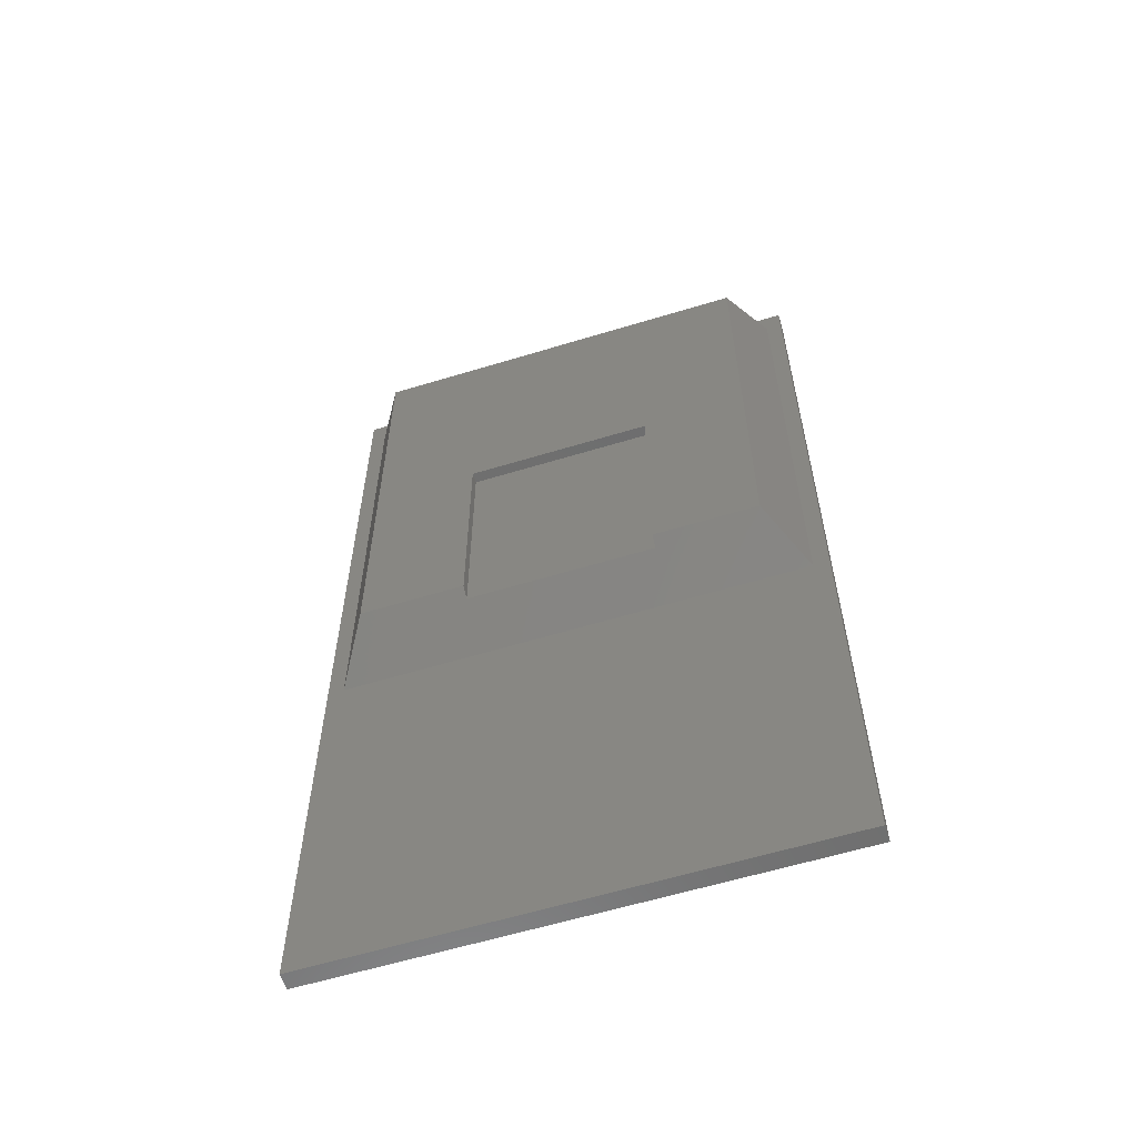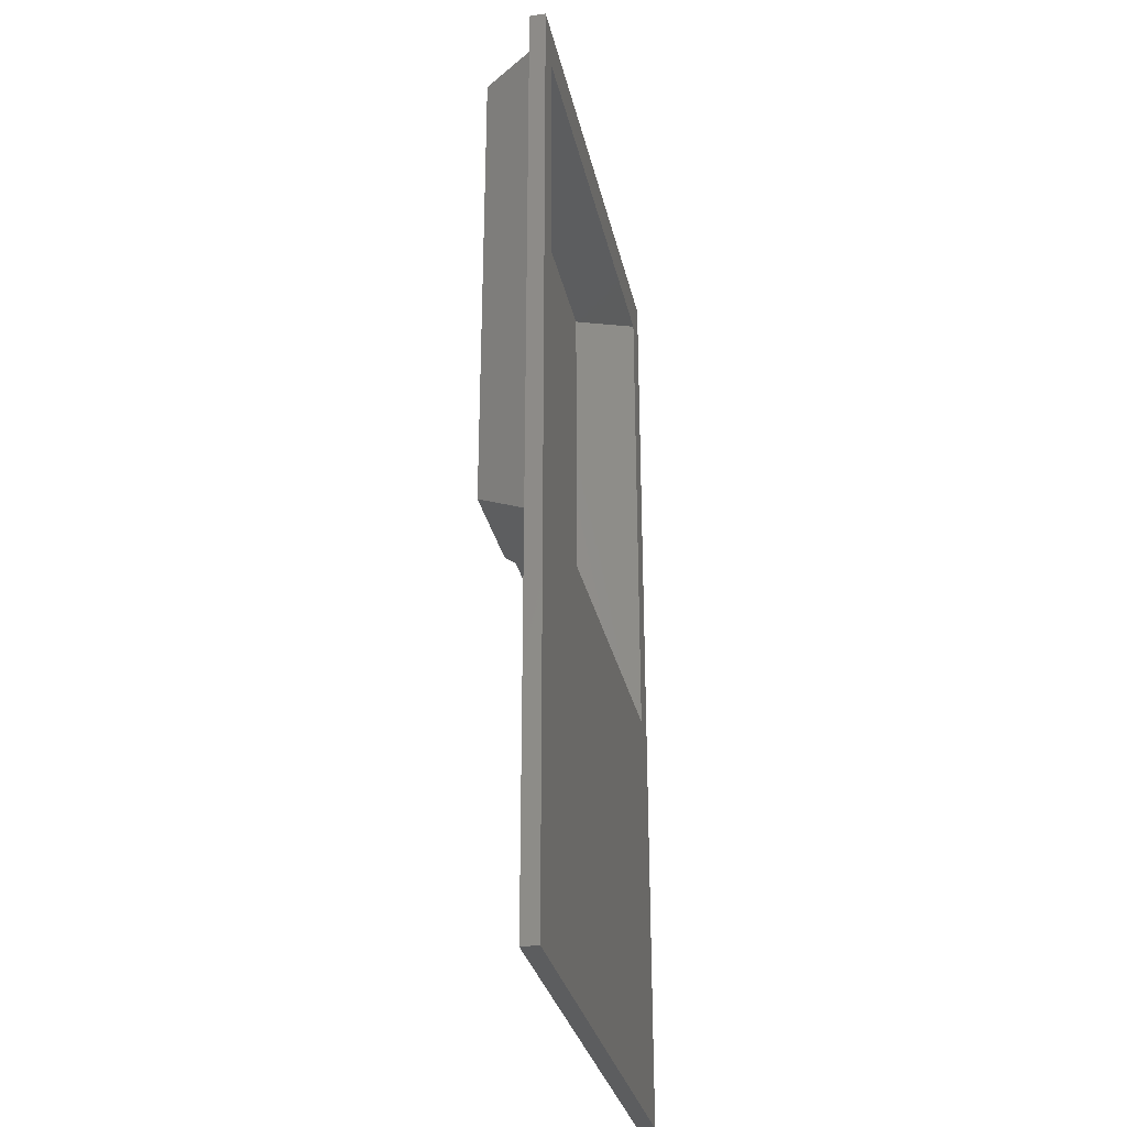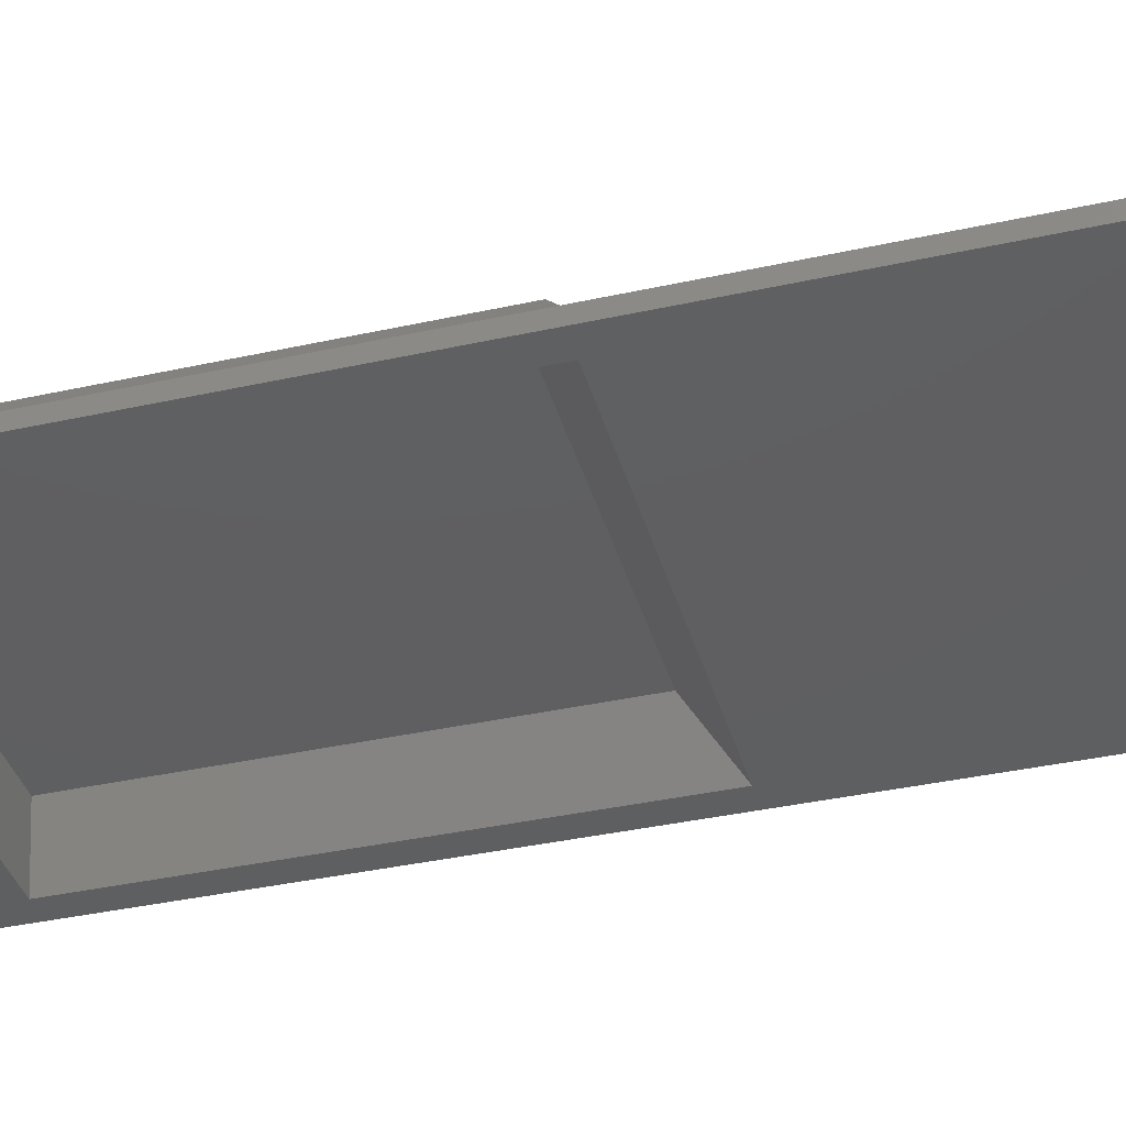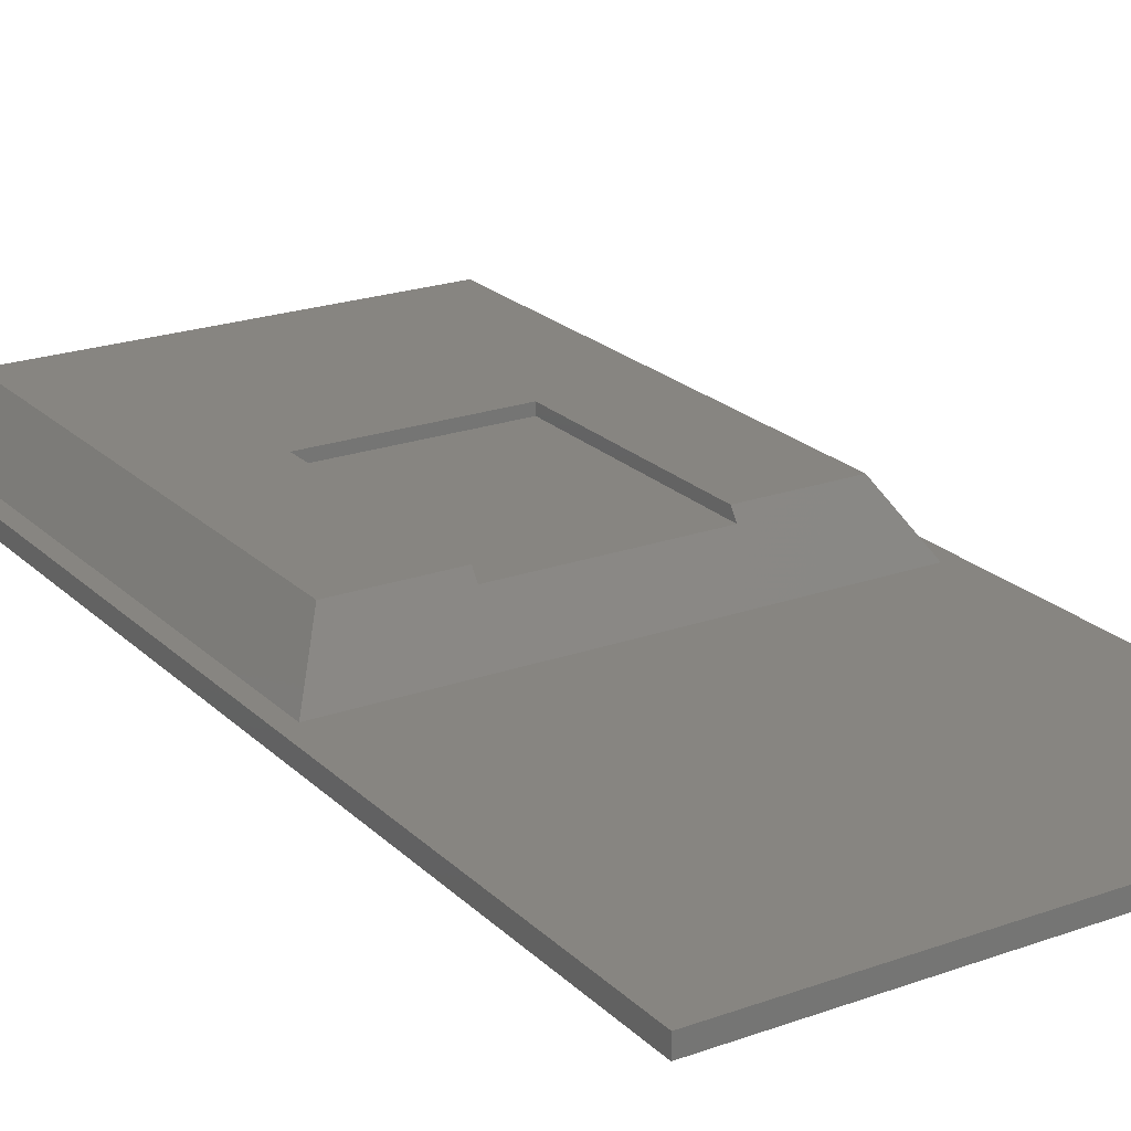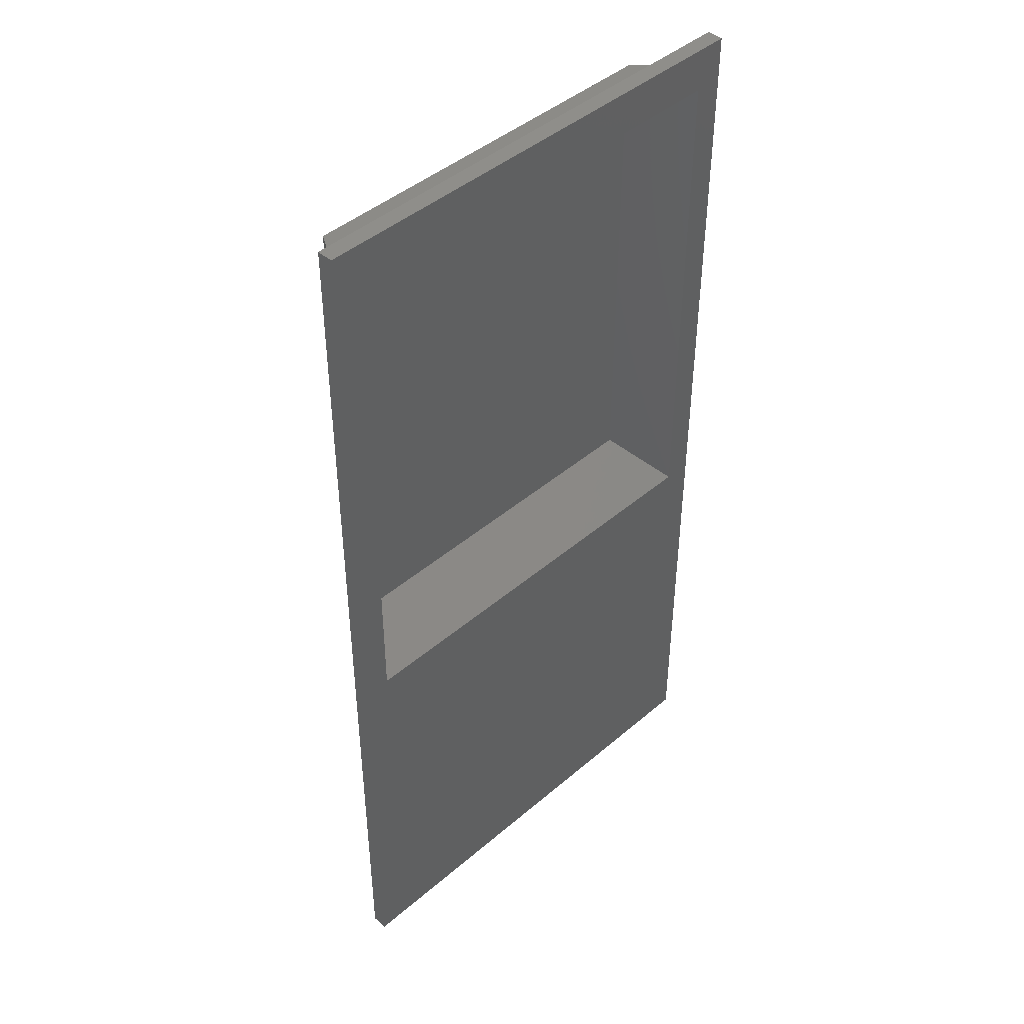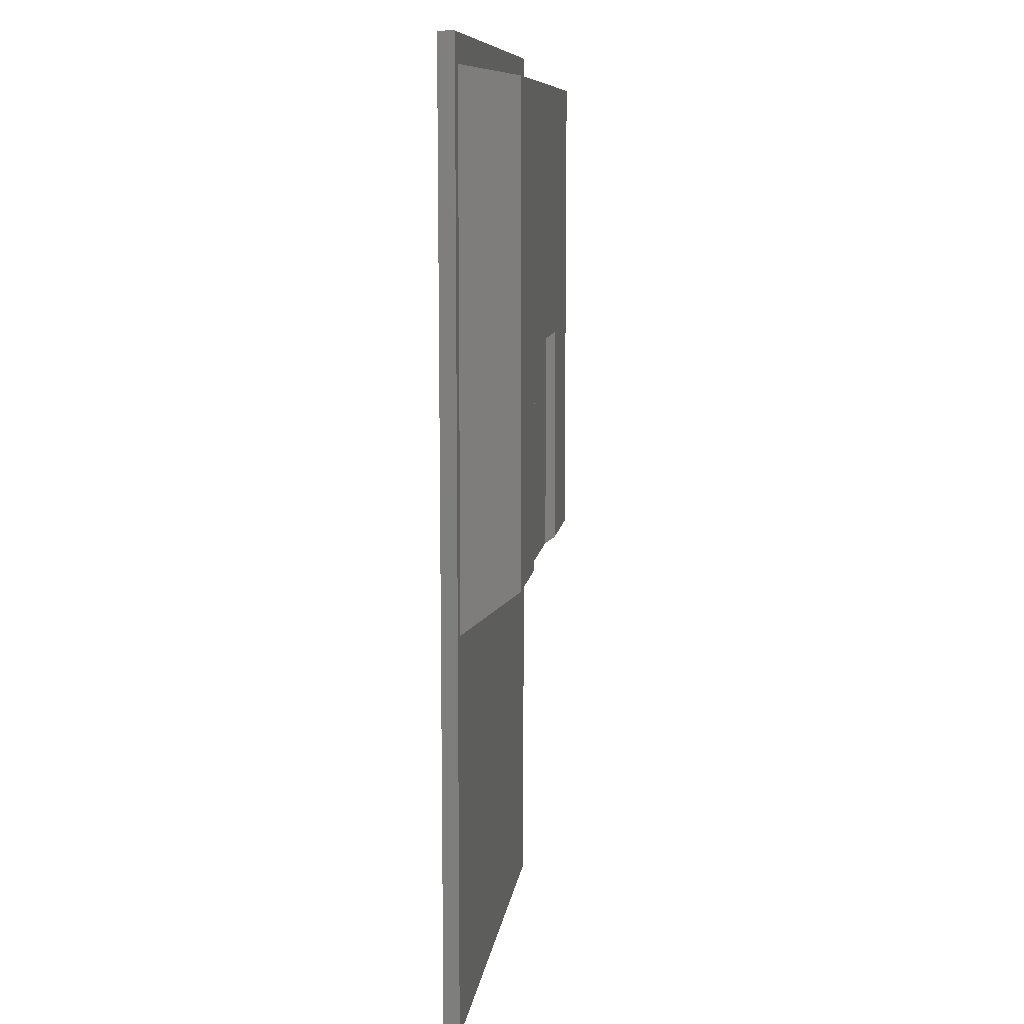
<metadata>
{"format":"stl","ext":"stl","renderer":"f3d","projection":"perspective","resolution":1024,"background":"white","views":[{"elev":-60.1,"azim":17.3,"up":"+Y"},{"elev":-30.9,"azim":102.3,"up":"+Y"},{"elev":-38.6,"azim":-74.5,"up":"+Z"},{"elev":21.9,"azim":-32.1,"up":"+Z"},{"elev":44.5,"azim":135.2,"up":"+Y"},{"elev":10.0,"azim":-82.3,"up":"+Y"}]}
</metadata>
<code>
# stl→obj: 32 verts, 60 faces
v -22.5 -34.5 -11.5
v -22.5 54.5 -10
v -22.5 54.5 -11.5
v -22.5 -34.5 -10
v 21.04 2.522 -10
v 22.5 54.5 -10
v 21.04 51.87 -10
v -21.04 51.87 -10
v -21.04 2.522 -10
v 22.5 -34.5 -10
v 22.5 54.5 -11.5
v 22.5 -34.5 -11.5
v 19.85 3.674 -11.5
v -19.85 3.674 -11.5
v 19.85 50.46 -11.5
v -19.85 50.46 -11.5
v -18 6 -5
v -8.5 5.339 -5.95
v -8.5 6 -5
v 8.5 5.339 -5.95
v 18 6 -5
v 8.5 6 -5
v -18 51 -5
v 18 51 -5
v 8.5 27 -5
v -8.5 27 -5
v -16.5 7.5 -6
v 16.5 7.5 -6
v -16.5 49.5 -6
v 16.5 49.5 -6
v -8.5 27 -5.95
v 8.5 27 -5.95
f 1 2 3
f 2 1 4
f 5 6 7
f 6 8 7
f 8 2 9
f 2 8 6
f 6 5 10
f 9 10 5
f 9 4 10
f 4 9 2
f 10 11 6
f 11 10 12
f 11 2 6
f 2 11 3
f 12 13 11
f 12 14 13
f 3 14 1
f 1 14 12
f 15 11 13
f 16 11 15
f 16 3 11
f 14 3 16
f 1 10 4
f 10 1 12
f 17 18 19
f 18 9 20
f 9 18 17
f 20 21 22
f 5 20 9
f 20 5 21
f 8 17 23
f 17 8 9
f 24 25 21
f 24 26 25
f 23 26 24
f 17 26 23
f 26 17 19
f 21 25 22
f 21 7 24
f 7 21 5
f 7 23 24
f 23 7 8
f 13 27 28
f 27 13 14
f 27 16 29
f 16 27 14
f 27 30 28
f 30 27 29
f 15 28 30
f 28 15 13
f 16 30 29
f 30 16 15
f 19 31 26
f 31 19 18
f 32 22 25
f 22 32 20
f 31 25 26
f 25 31 32
f 31 20 32
f 20 31 18

</code>
